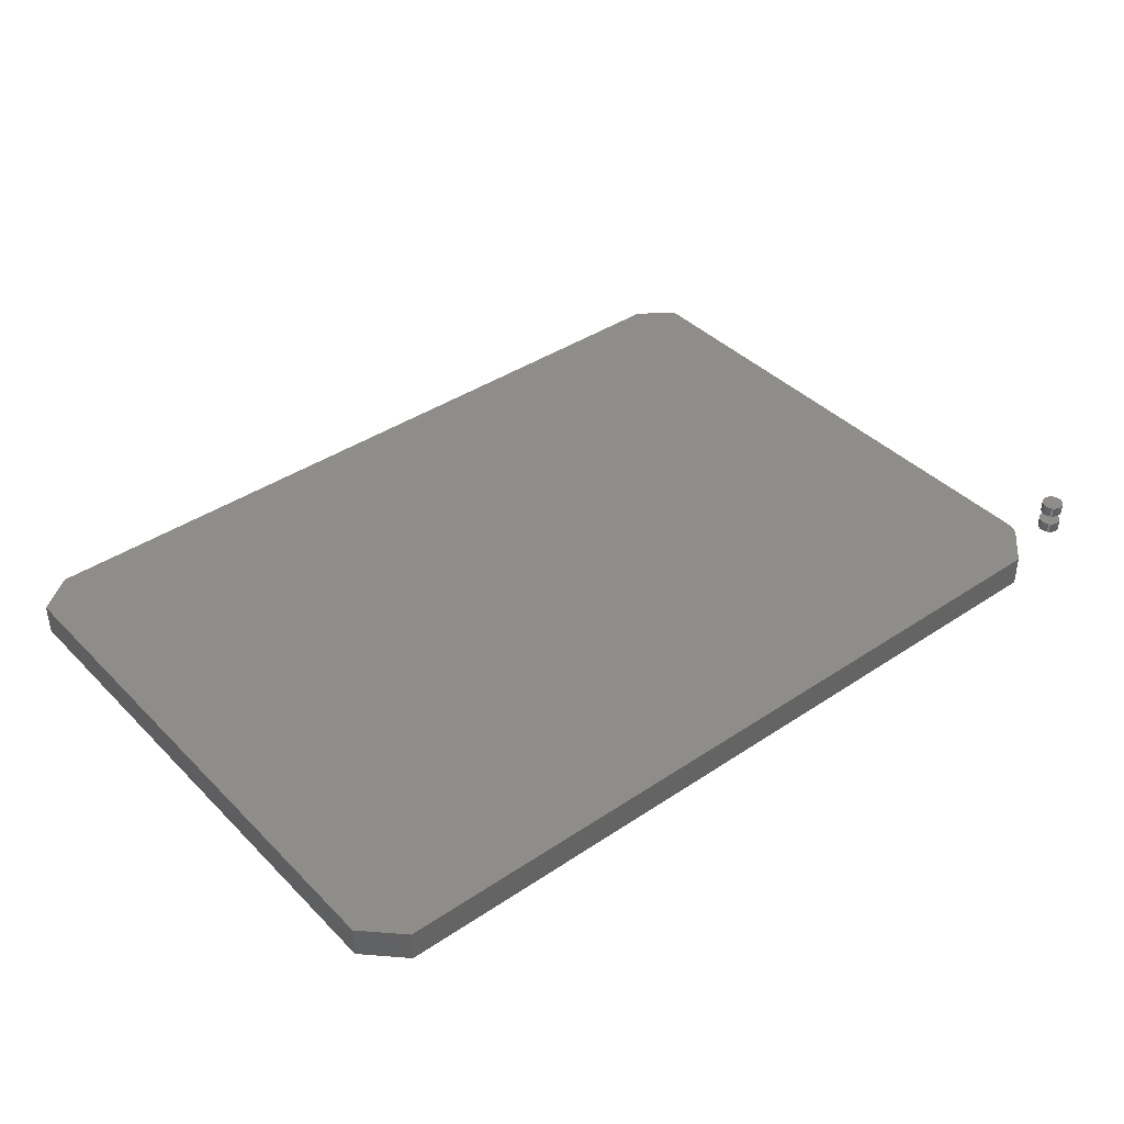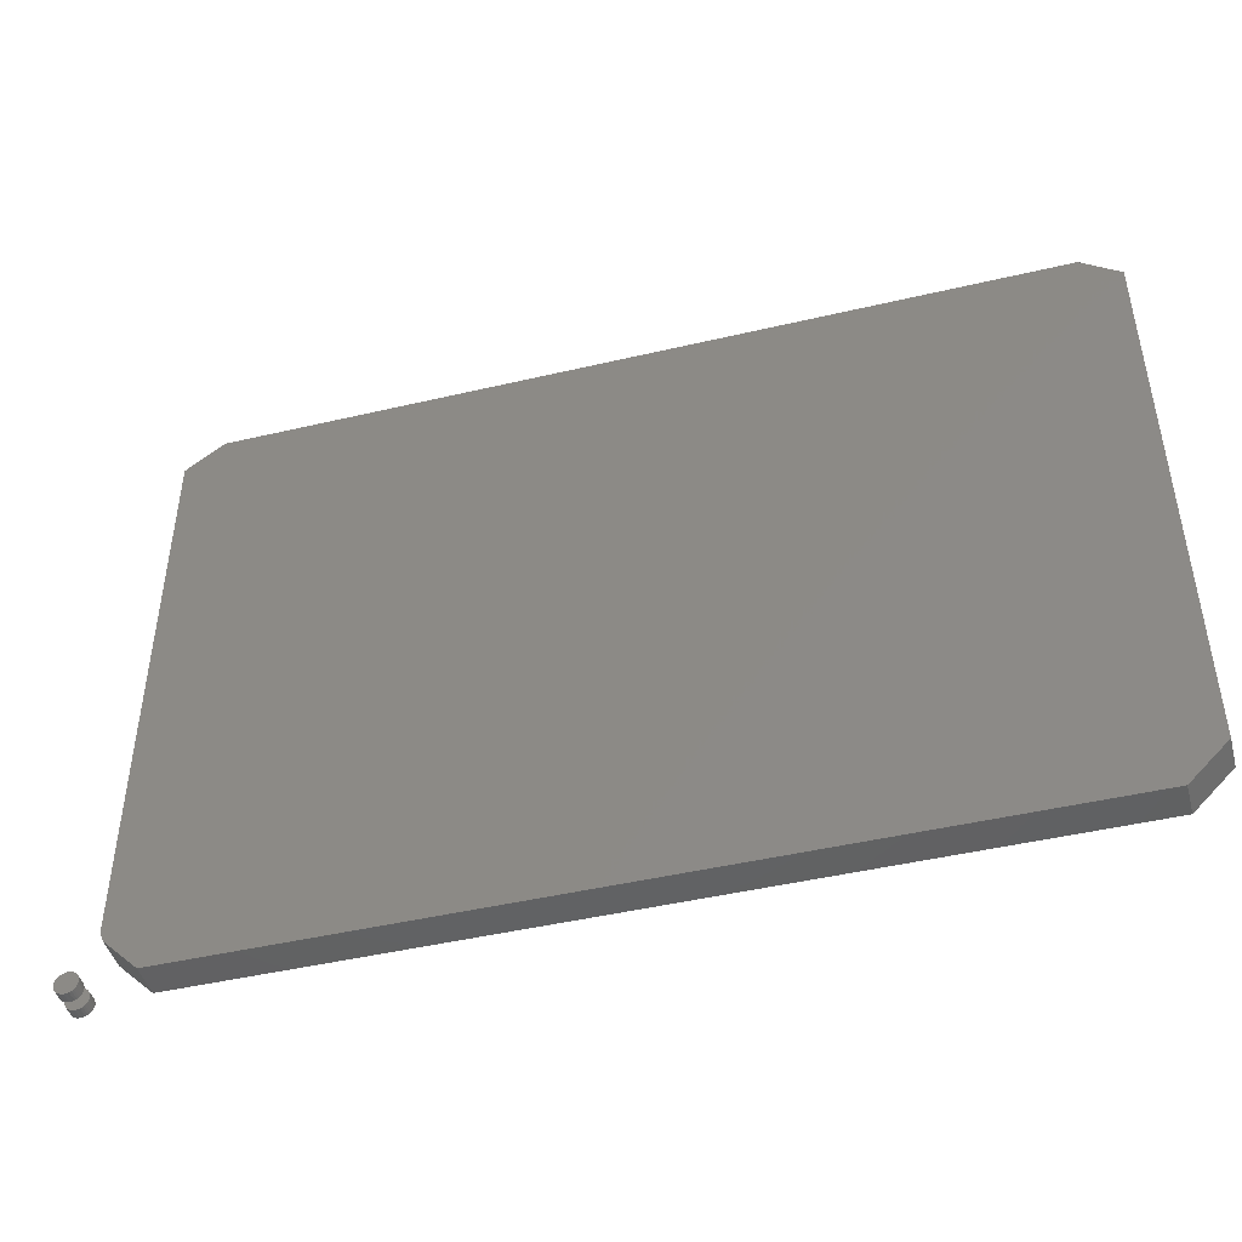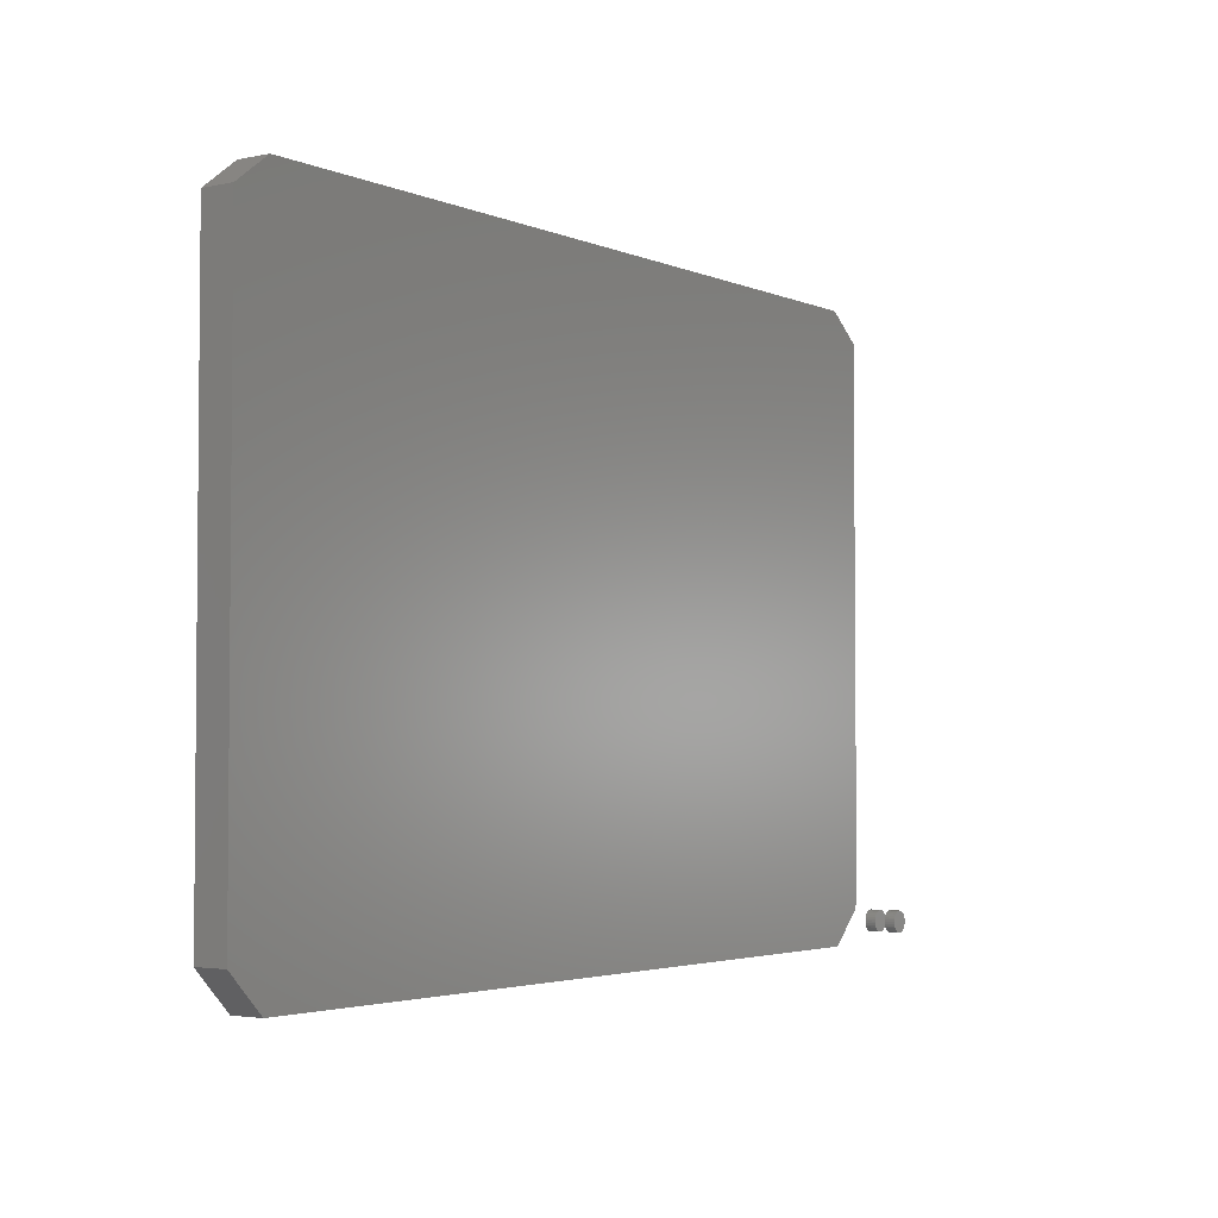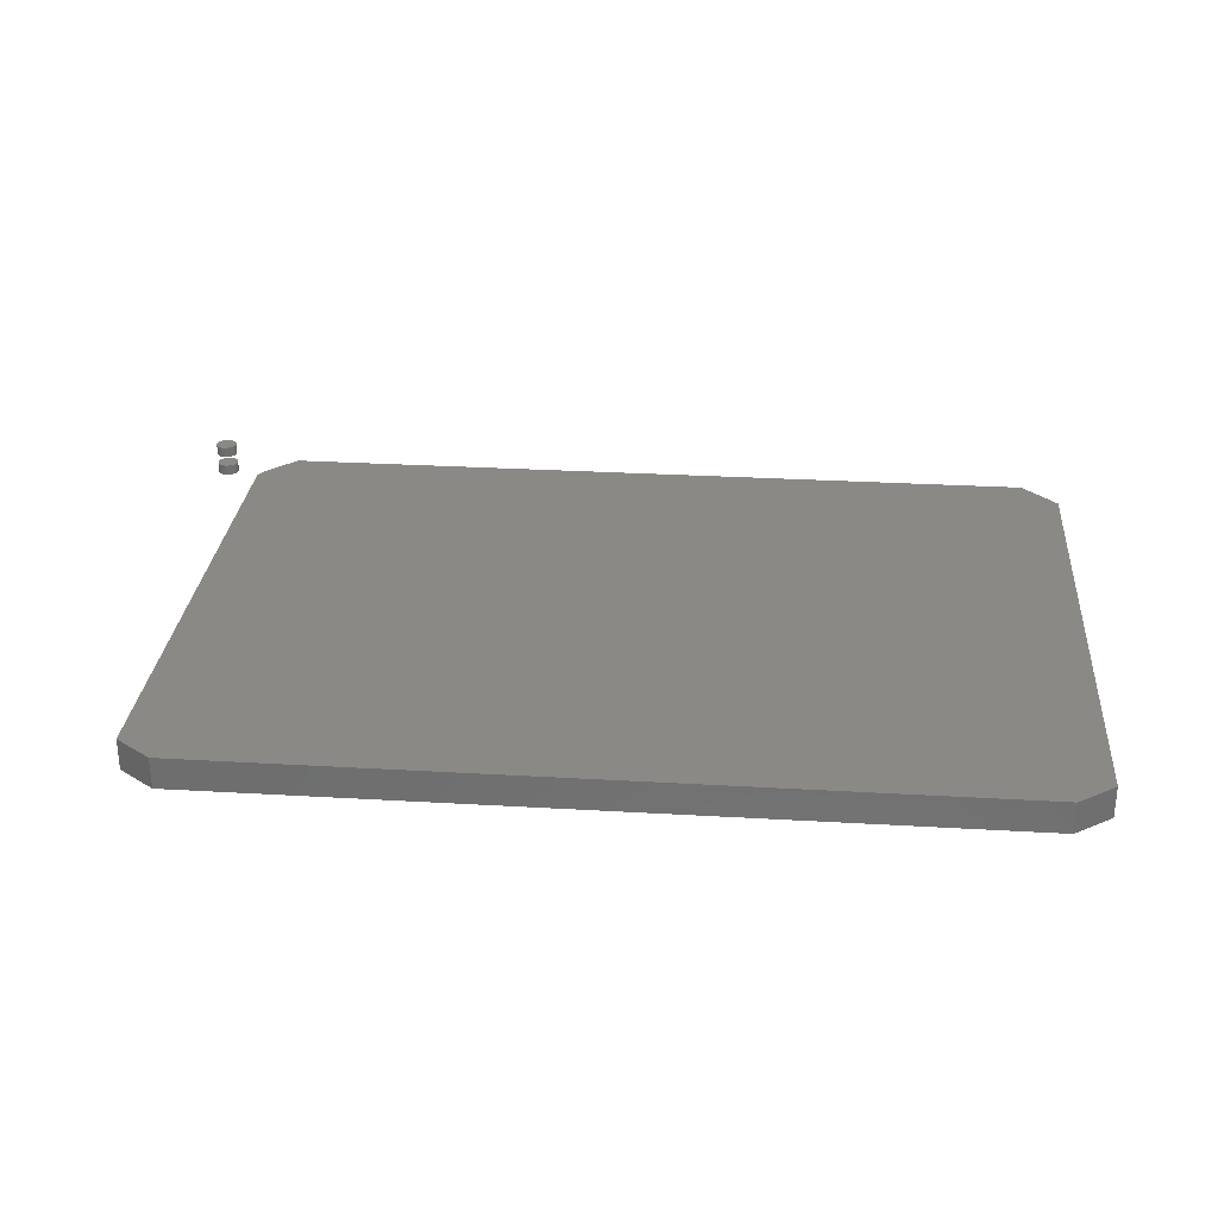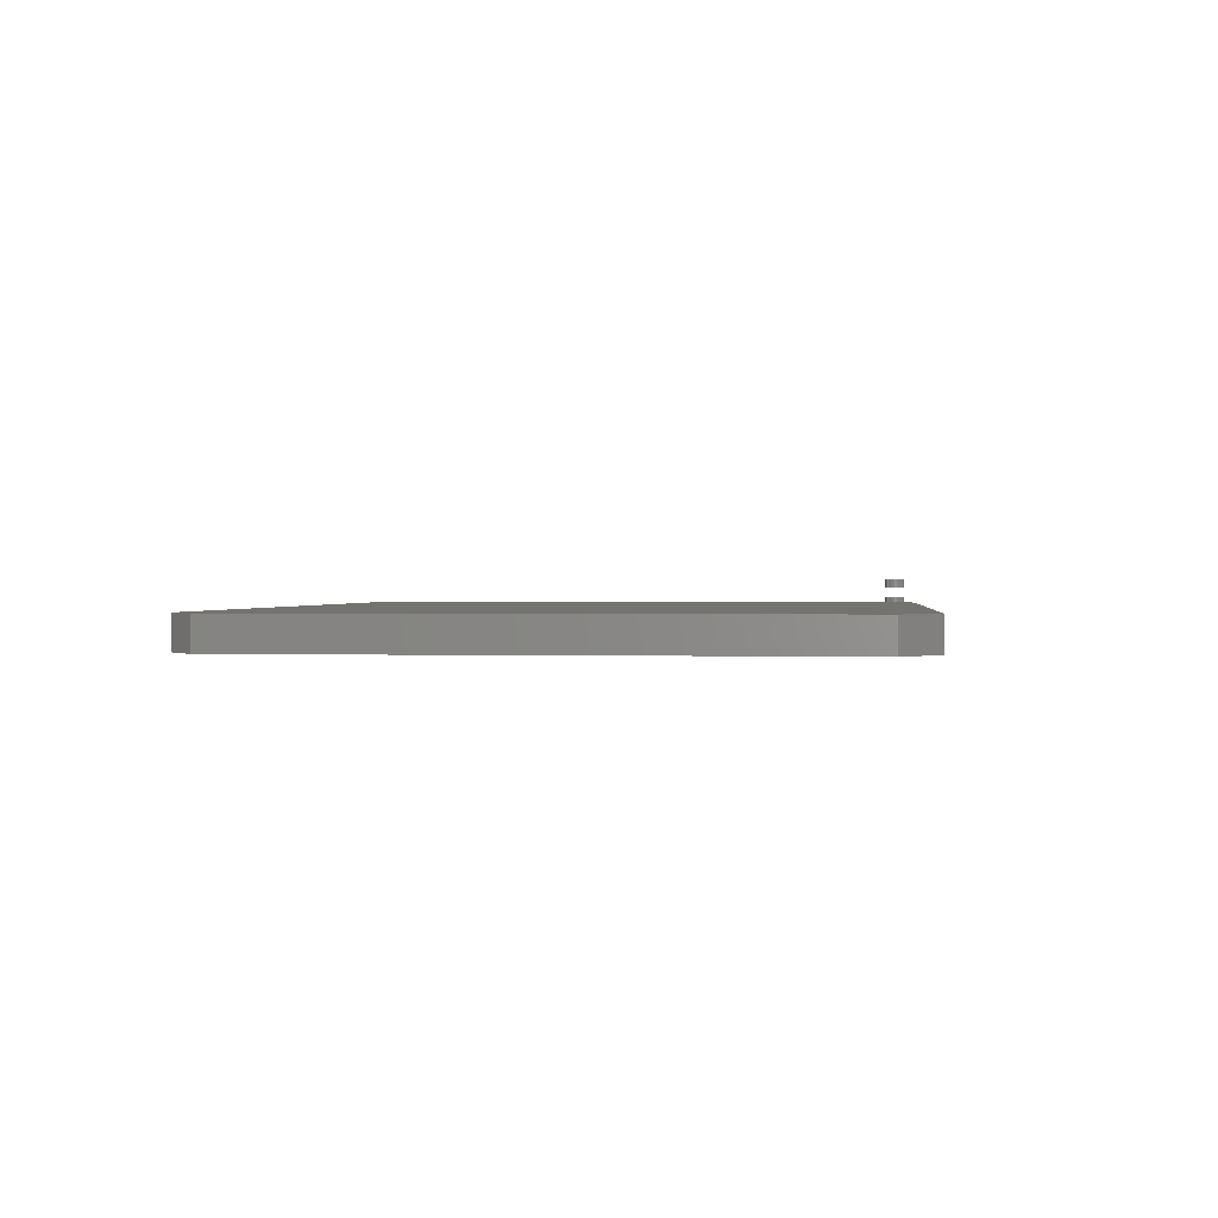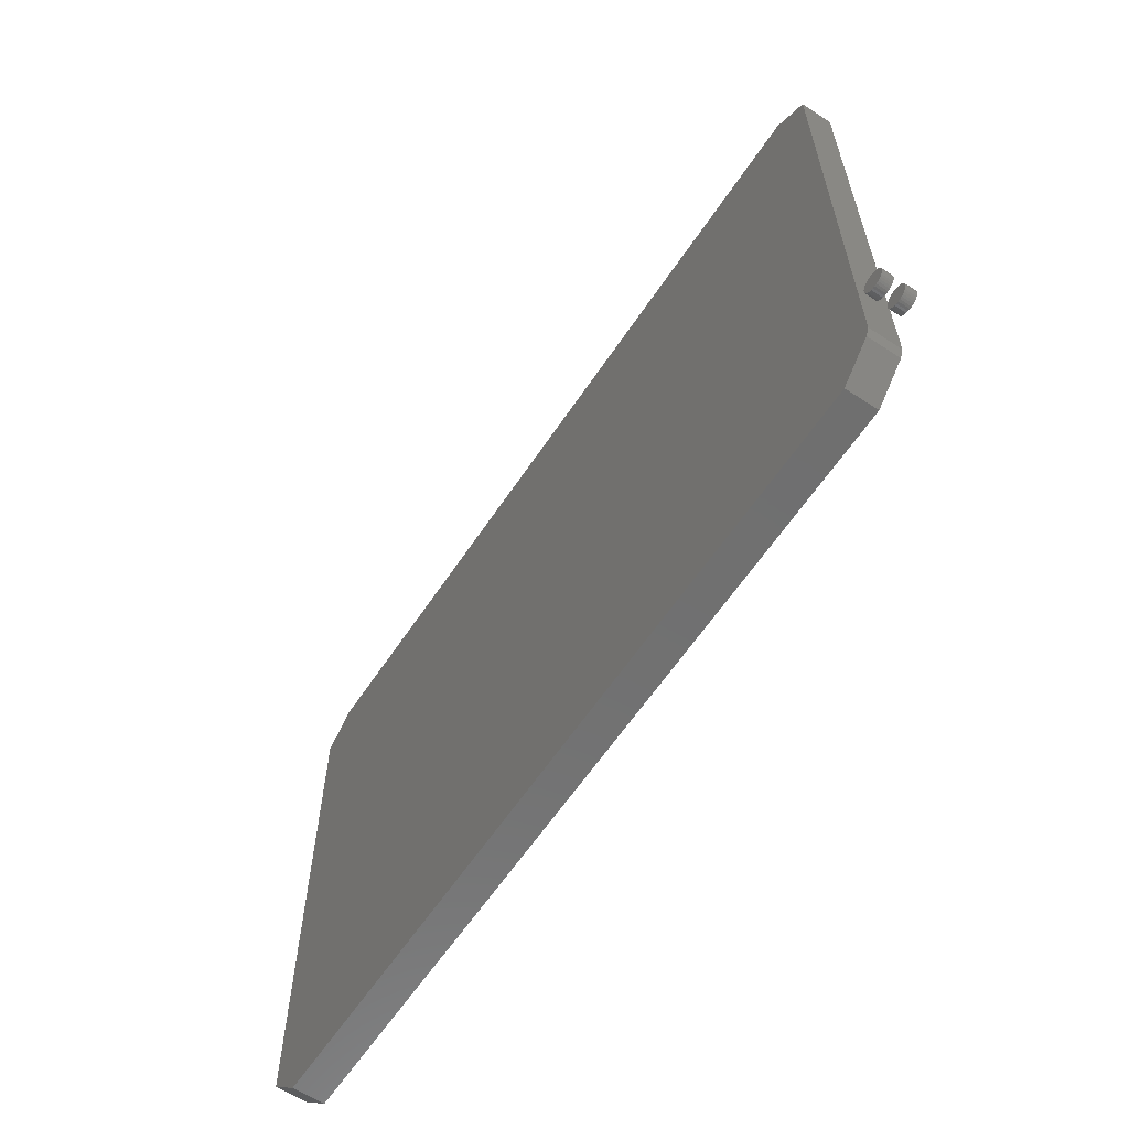
<metadata>
{"format":"stl","ext":"stl","renderer":"f3d","projection":"perspective","resolution":1024,"background":"white","views":[{"elev":40.1,"azim":-39.5,"up":"+Z"},{"elev":-45.5,"azim":-164.8,"up":"+Y"},{"elev":-3.2,"azim":-54.6,"up":"+Y"},{"elev":28.8,"azim":-175.0,"up":"+Z"},{"elev":0.8,"azim":-83.7,"up":"+Z"},{"elev":-61.5,"azim":56.4,"up":"+Y"}]}
</metadata>
<code>
# stl→obj: 146 verts, 280 faces
v 0.6273 -0.404 -0.04688
v -0.6406 -0.3984 -0.04688
v 0.6328 -0.3906 -0.04688
v -0.6406 0.4058 -0.04688
v 0.6328 0.4058 -0.04688
v -0.587 0.4461 -0.04688
v 0.5792 0.4461 -0.04688
v -0.587 -0.4521 -0.04688
v 0.5792 -0.4521 -0.04688
v 0.5792 0.4461 0
v -0.587 0.4461 0
v 0.6328 0.4058 0
v -0.6406 0.4058 0
v 0.6328 -0.3906 0
v -0.6406 -0.3984 0
v 0.6273 -0.404 0
v -0.587 -0.4521 0
v 0.5792 -0.4521 0
v 0.6711 -0.4217 0.02344
v 0.6711 -0.4217 0.03906
v 0.6714 -0.4186 0.02344
v 0.6714 -0.4186 0.03906
v 0.6723 -0.4157 0.02344
v 0.6723 -0.4157 0.03906
v 0.6737 -0.4129 0.02344
v 0.6737 -0.4129 0.03906
v 0.6757 -0.4105 0.02344
v 0.6757 -0.4105 0.03906
v 0.6781 -0.4086 0.02344
v 0.6781 -0.4086 0.03906
v 0.6808 -0.4071 0.02344
v 0.6808 -0.4071 0.03906
v 0.6838 -0.4062 0.02344
v 0.6838 -0.4062 0.03906
v 0.6868 -0.4059 0.02344
v 0.6868 -0.4059 0.03906
v 0.6899 -0.4062 0.02344
v 0.6899 -0.4062 0.03906
v 0.6929 -0.4071 0.02344
v 0.6929 -0.4071 0.03906
v 0.6956 -0.4086 0.02344
v 0.6956 -0.4086 0.03906
v 0.698 -0.4105 0.02344
v 0.698 -0.4105 0.03906
v 0.7 -0.4129 0.02344
v 0.7 -0.4129 0.03906
v 0.7014 -0.4157 0.02344
v 0.7014 -0.4157 0.03906
v 0.7023 -0.4186 0.02344
v 0.7023 -0.4186 0.03906
v 0.7026 -0.4217 0.02344
v 0.7026 -0.4217 0.03906
v 0.6711 -0.4217 -0.007812
v 0.6711 -0.4217 0.007812
v 0.6714 -0.4186 -0.007812
v 0.6714 -0.4186 0.007812
v 0.6723 -0.4157 -0.007812
v 0.6723 -0.4157 0.007812
v 0.6737 -0.4129 -0.007812
v 0.6737 -0.4129 0.007812
v 0.6757 -0.4105 -0.007812
v 0.6757 -0.4105 0.007812
v 0.6781 -0.4086 -0.007812
v 0.6781 -0.4086 0.007812
v 0.6808 -0.4071 -0.007812
v 0.6808 -0.4071 0.007812
v 0.6838 -0.4062 -0.007812
v 0.6838 -0.4062 0.007812
v 0.6868 -0.4059 -0.007812
v 0.6868 -0.4059 0.007812
v 0.6899 -0.4062 -0.007812
v 0.6899 -0.4062 0.007812
v 0.6929 -0.4071 -0.007812
v 0.6929 -0.4071 0.007812
v 0.6956 -0.4086 -0.007812
v 0.6956 -0.4086 0.007812
v 0.698 -0.4105 -0.007812
v 0.698 -0.4105 0.007812
v 0.7 -0.4129 -0.007812
v 0.7 -0.4129 0.007812
v 0.7014 -0.4157 -0.007812
v 0.7014 -0.4157 0.007812
v 0.7023 -0.4186 -0.007812
v 0.7023 -0.4186 0.007812
v 0.7026 -0.4217 -0.007812
v 0.7026 -0.4217 0.007812
v 0.7023 -0.4248 0.02344
v 0.7023 -0.4248 0.03906
v 0.7014 -0.4278 0.02344
v 0.7014 -0.4278 0.03906
v 0.7 -0.4305 0.02344
v 0.7 -0.4305 0.03906
v 0.698 -0.4329 0.02344
v 0.698 -0.4329 0.03906
v 0.6956 -0.4348 0.02344
v 0.6956 -0.4348 0.03906
v 0.6929 -0.4363 0.02344
v 0.6929 -0.4363 0.03906
v 0.6899 -0.4372 0.02344
v 0.6899 -0.4372 0.03906
v 0.6868 -0.4375 0.02344
v 0.6868 -0.4375 0.03906
v 0.6838 -0.4372 0.02344
v 0.6838 -0.4372 0.03906
v 0.6808 -0.4363 0.02344
v 0.6808 -0.4363 0.03906
v 0.6781 -0.4348 0.02344
v 0.6781 -0.4348 0.03906
v 0.6757 -0.4329 0.02344
v 0.6757 -0.4329 0.03906
v 0.6737 -0.4305 0.02344
v 0.6737 -0.4305 0.03906
v 0.6723 -0.4278 0.02344
v 0.6723 -0.4278 0.03906
v 0.6714 -0.4248 0.02344
v 0.6714 -0.4248 0.03906
v 0.7023 -0.4248 -0.007812
v 0.7023 -0.4248 0.007812
v 0.7014 -0.4278 -0.007812
v 0.7014 -0.4278 0.007812
v 0.7 -0.4305 -0.007812
v 0.7 -0.4305 0.007812
v 0.698 -0.4329 -0.007812
v 0.698 -0.4329 0.007812
v 0.6956 -0.4348 -0.007812
v 0.6956 -0.4348 0.007812
v 0.6929 -0.4363 -0.007812
v 0.6929 -0.4363 0.007812
v 0.6899 -0.4372 -0.007812
v 0.6899 -0.4372 0.007812
v 0.6868 -0.4375 -0.007812
v 0.6868 -0.4375 0.007812
v 0.6838 -0.4372 -0.007812
v 0.6838 -0.4372 0.007812
v 0.6808 -0.4363 -0.007812
v 0.6808 -0.4363 0.007812
v 0.6781 -0.4348 -0.007812
v 0.6781 -0.4348 0.007812
v 0.6757 -0.4329 -0.007812
v 0.6757 -0.4329 0.007812
v 0.6737 -0.4305 -0.007812
v 0.6737 -0.4305 0.007812
v 0.6723 -0.4278 -0.007812
v 0.6723 -0.4278 0.007812
v 0.6714 -0.4248 -0.007812
v 0.6714 -0.4248 0.007812
f 1 2 3
f 3 2 4
f 3 4 5
f 5 4 6
f 5 6 7
f 8 2 9
f 9 2 1
f 10 11 12
f 12 11 13
f 12 13 14
f 14 13 15
f 14 15 16
f 17 18 15
f 15 18 16
f 3 5 14
f 14 5 12
f 9 1 18
f 18 1 16
f 16 1 14
f 14 1 3
f 4 2 13
f 13 2 15
f 6 4 11
f 11 4 13
f 7 6 10
f 10 6 11
f 5 7 12
f 12 7 10
f 8 9 17
f 17 9 18
f 2 8 15
f 15 8 17
f 19 20 21
f 21 20 22
f 21 22 23
f 23 22 24
f 23 24 25
f 25 24 26
f 25 26 27
f 27 26 28
f 27 28 29
f 29 28 30
f 29 30 31
f 31 30 32
f 31 32 33
f 33 32 34
f 33 34 35
f 35 34 36
f 35 36 37
f 37 36 38
f 37 38 39
f 39 38 40
f 39 40 41
f 41 40 42
f 41 42 43
f 43 42 44
f 43 44 45
f 45 44 46
f 45 46 47
f 47 46 48
f 47 48 49
f 49 48 50
f 49 50 51
f 51 50 52
f 53 54 55
f 55 54 56
f 55 56 57
f 57 56 58
f 57 58 59
f 59 58 60
f 59 60 61
f 61 60 62
f 61 62 63
f 63 62 64
f 63 64 65
f 65 64 66
f 65 66 67
f 67 66 68
f 67 68 69
f 69 68 70
f 69 70 71
f 71 70 72
f 71 72 73
f 73 72 74
f 73 74 75
f 75 74 76
f 75 76 77
f 77 76 78
f 77 78 79
f 79 78 80
f 79 80 81
f 81 80 82
f 81 82 83
f 83 82 84
f 83 84 85
f 85 84 86
f 51 52 87
f 87 52 88
f 87 88 89
f 89 88 90
f 89 90 91
f 91 90 92
f 91 92 93
f 93 92 94
f 93 94 95
f 95 94 96
f 95 96 97
f 97 96 98
f 97 98 99
f 99 98 100
f 99 100 101
f 101 100 102
f 101 102 103
f 103 102 104
f 103 104 105
f 105 104 106
f 105 106 107
f 107 106 108
f 107 108 109
f 109 108 110
f 109 110 111
f 111 110 112
f 111 112 113
f 113 112 114
f 113 114 115
f 115 114 116
f 115 116 19
f 19 116 20
f 85 86 117
f 117 86 118
f 117 118 119
f 119 118 120
f 119 120 121
f 121 120 122
f 121 122 123
f 123 122 124
f 123 124 125
f 125 124 126
f 125 126 127
f 127 126 128
f 127 128 129
f 129 128 130
f 129 130 131
f 131 130 132
f 131 132 133
f 133 132 134
f 133 134 135
f 135 134 136
f 135 136 137
f 137 136 138
f 137 138 139
f 139 138 140
f 139 140 141
f 141 140 142
f 141 142 143
f 143 142 144
f 143 144 145
f 145 144 146
f 145 146 53
f 53 146 54
f 78 62 60
f 78 60 80
f 80 60 58
f 80 58 82
f 120 142 122
f 122 142 140
f 122 140 124
f 124 140 138
f 124 138 126
f 138 136 126
f 126 136 134
f 126 134 128
f 134 132 128
f 128 132 130
f 76 74 72
f 76 72 70
f 76 70 68
f 76 68 66
f 76 66 64
f 76 64 62
f 76 62 78
f 82 58 84
f 84 58 56
f 84 56 86
f 86 56 54
f 86 54 118
f 118 54 146
f 118 146 120
f 120 146 144
f 120 144 142
f 25 27 43
f 45 25 43
f 23 25 45
f 47 23 45
f 91 111 89
f 109 111 91
f 93 109 91
f 107 109 93
f 95 107 93
f 95 105 107
f 103 105 95
f 97 103 95
f 97 101 103
f 99 101 97
f 41 43 27
f 41 27 29
f 41 29 31
f 41 31 33
f 41 33 35
f 41 35 37
f 41 37 39
f 111 113 89
f 89 113 115
f 89 115 87
f 87 115 19
f 87 19 51
f 51 19 21
f 51 21 49
f 49 21 23
f 49 23 47
f 59 61 77
f 79 59 77
f 57 59 79
f 81 57 79
f 121 141 119
f 139 141 121
f 123 139 121
f 137 139 123
f 125 137 123
f 125 135 137
f 133 135 125
f 127 133 125
f 127 131 133
f 129 131 127
f 75 77 61
f 75 61 63
f 75 63 65
f 75 65 67
f 75 67 69
f 75 69 71
f 75 71 73
f 141 143 119
f 119 143 145
f 119 145 117
f 117 145 53
f 117 53 85
f 85 53 55
f 85 55 83
f 83 55 57
f 83 57 81
f 44 28 26
f 44 26 46
f 46 26 24
f 46 24 48
f 90 112 92
f 92 112 110
f 92 110 94
f 94 110 108
f 94 108 96
f 108 106 96
f 96 106 104
f 96 104 98
f 104 102 98
f 98 102 100
f 42 40 38
f 42 38 36
f 42 36 34
f 42 34 32
f 42 32 30
f 42 30 28
f 42 28 44
f 48 24 50
f 50 24 22
f 50 22 52
f 52 22 20
f 52 20 88
f 88 20 116
f 88 116 90
f 90 116 114
f 90 114 112

</code>
